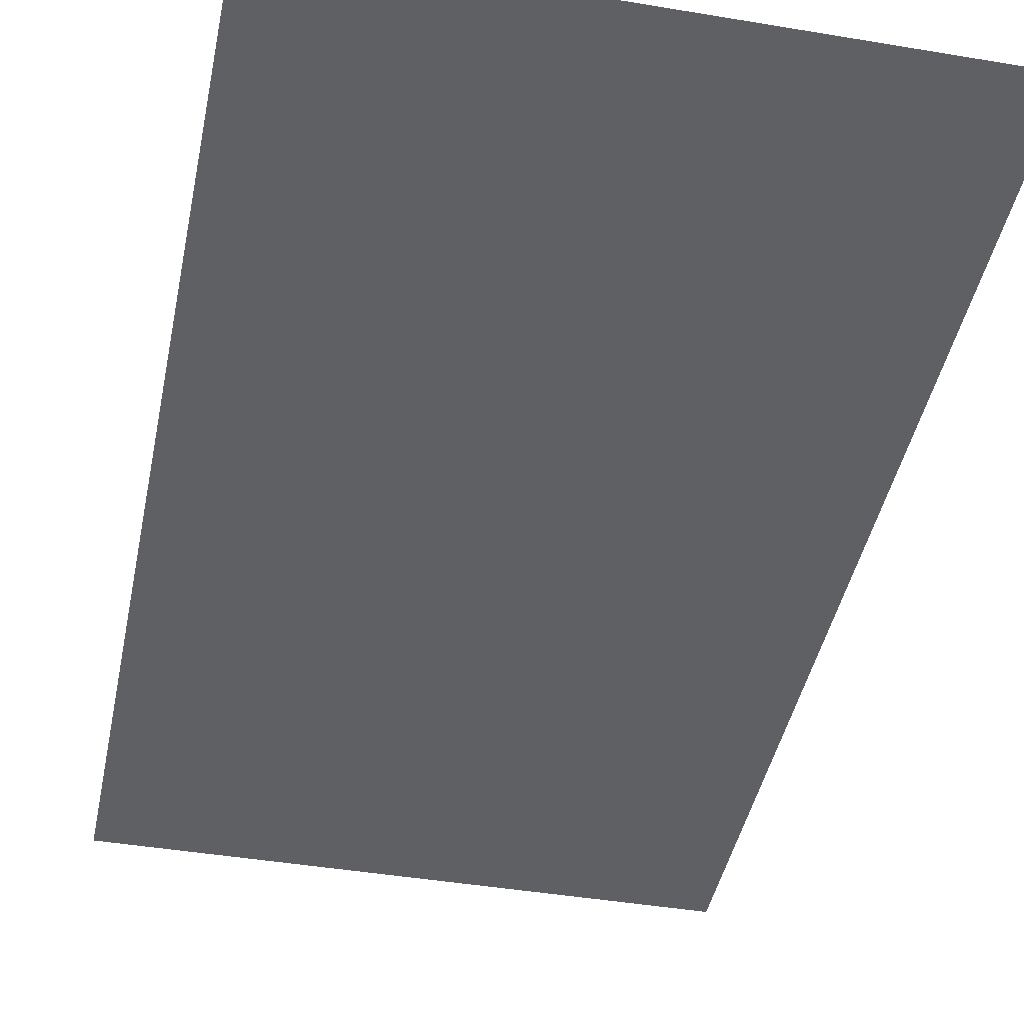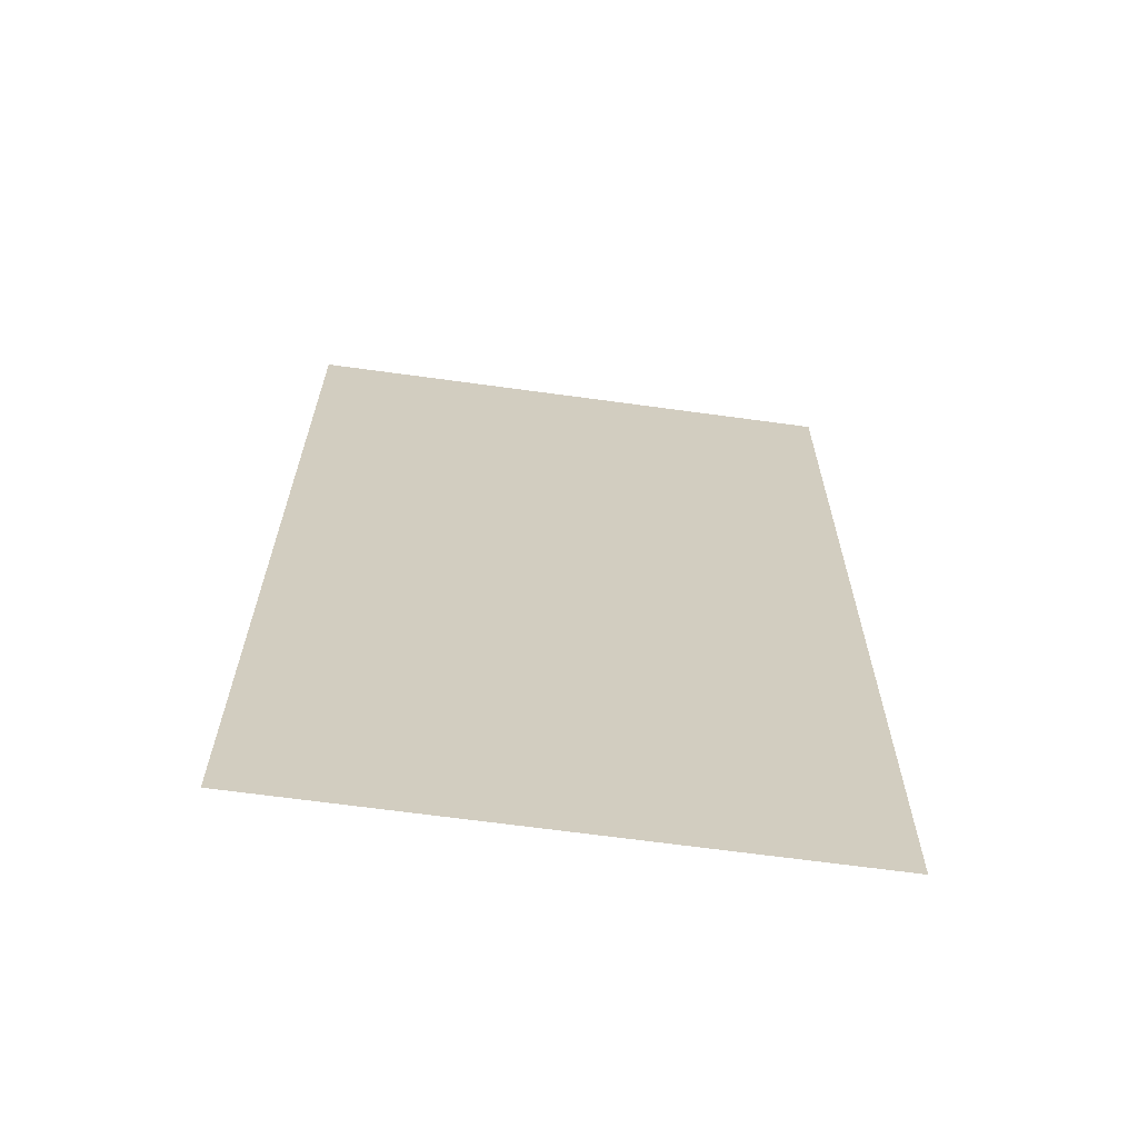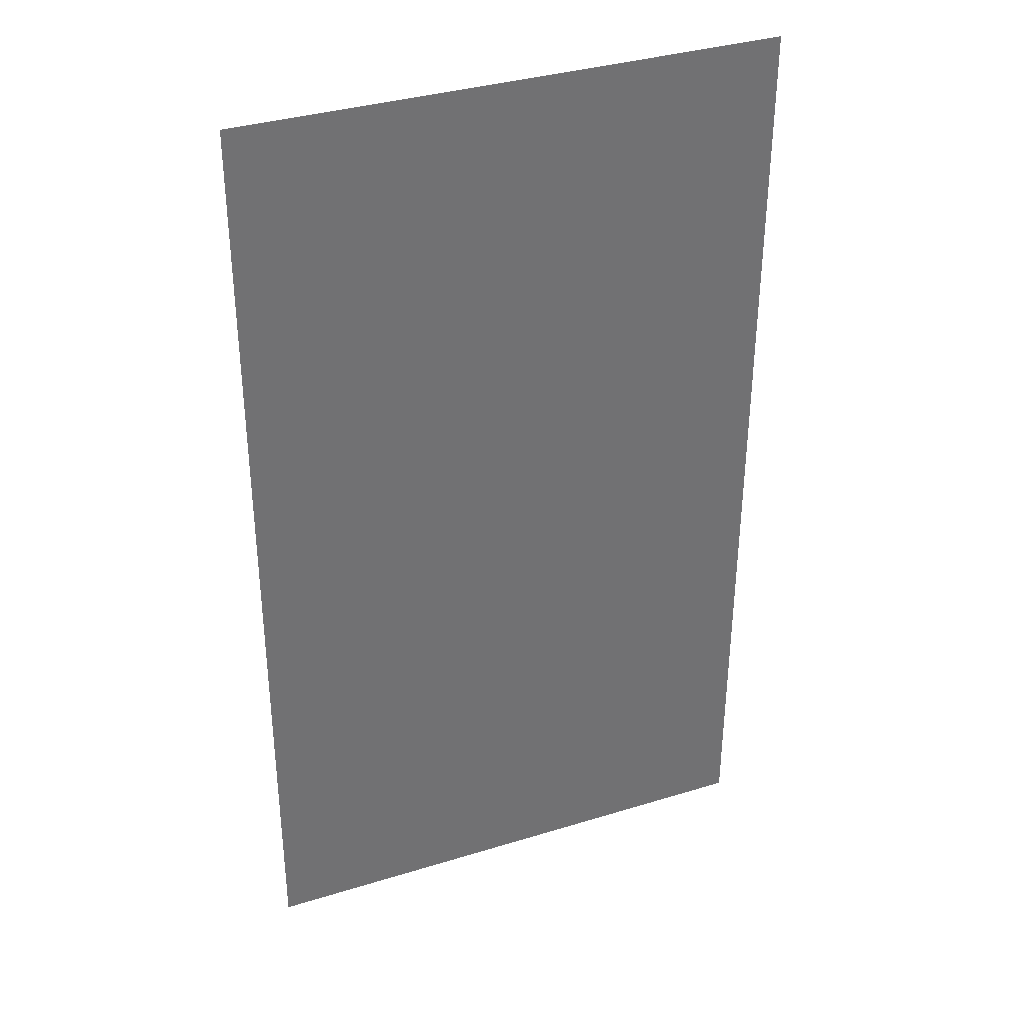
<metadata>
{"format":"obj","ext":"obj","renderer":"f3d","projection":"perspective","resolution":1024,"background":"white","views":[{"elev":-42.9,"azim":-11.2,"up":"+Y"},{"elev":-66.0,"azim":-7.8,"up":"+Z"},{"elev":35.9,"azim":-22.1,"up":"+Z"}]}
</metadata>
<code>
g default
v -10.44 2.849 -6.368
v -10.44 2.849 -6.498
v -10.44 2.849 -6.628
v -10.44 2.849 -6.758
v -10.44 2.849 -6.888
v -10.44 2.849 -7.018
v -10.44 2.849 -7.147
v -10.44 2.849 -7.277
v -10.44 2.849 -7.407
v -10.44 2.849 -7.537
v -10.44 2.849 -7.667
v -10.44 2.849 -7.797
v -10.44 2.849 -7.927
v -10.44 2.849 -8.057
v -10.44 2.849 -8.187
v -10.44 2.849 -8.317
v -10.44 2.849 -8.447
v -10.44 2.849 -8.576
v -10.44 2.849 -8.706
v -10.44 2.849 -8.836
v -10.44 2.849 -8.966
v -10.51 2.849 -6.368
v -10.51 2.849 -6.498
v -10.51 2.849 -6.628
v -10.51 2.849 -6.758
v -10.51 2.849 -6.888
v -10.51 2.849 -7.017
v -10.51 2.849 -7.147
v -10.51 2.849 -7.277
v -10.51 2.849 -7.407
v -10.51 2.849 -7.537
v -10.51 2.849 -7.667
v -10.51 2.849 -7.797
v -10.51 2.849 -7.927
v -10.51 2.849 -8.057
v -10.52 2.849 -8.187
v -10.52 2.849 -8.316
v -10.52 2.849 -8.446
v -10.52 2.849 -8.576
v -10.52 2.849 -8.706
v -10.52 2.849 -8.836
v -10.52 2.849 -8.966
v -10.59 2.849 -6.368
v -10.59 2.849 -6.498
v -10.59 2.849 -6.628
v -10.59 2.849 -6.757
v -10.59 2.849 -6.887
v -10.59 2.849 -7.017
v -10.59 2.849 -7.147
v -10.59 2.849 -7.277
v -10.59 2.849 -7.407
v -10.59 2.849 -7.537
v -10.59 2.849 -7.667
v -10.59 2.849 -7.797
v -10.59 2.849 -7.927
v -10.59 2.849 -8.057
v -10.59 2.849 -8.186
v -10.59 2.849 -8.316
v -10.59 2.849 -8.446
v -10.59 2.849 -8.576
v -10.59 2.849 -8.706
v -10.59 2.849 -8.836
v -10.59 2.849 -8.966
v -10.66 2.849 -6.368
v -10.66 2.849 -6.497
v -10.66 2.849 -6.627
v -10.66 2.849 -6.757
v -10.66 2.849 -6.887
v -10.66 2.849 -7.017
v -10.66 2.849 -7.147
v -10.66 2.849 -7.277
v -10.66 2.849 -7.407
v -10.66 2.849 -7.537
v -10.66 2.849 -7.667
v -10.66 2.849 -7.797
v -10.66 2.849 -7.926
v -10.66 2.849 -8.056
v -10.66 2.849 -8.186
v -10.66 2.849 -8.316
v -10.66 2.849 -8.446
v -10.66 2.849 -8.576
v -10.66 2.849 -8.706
v -10.66 2.849 -8.836
v -10.66 2.849 -8.966
v -10.73 2.849 -6.367
v -10.73 2.849 -6.497
v -10.73 2.849 -6.627
v -10.73 2.849 -6.757
v -10.73 2.849 -6.887
v -10.73 2.849 -7.017
v -10.73 2.849 -7.147
v -10.73 2.849 -7.277
v -10.74 2.849 -7.407
v -10.74 2.849 -7.537
v -10.74 2.849 -7.666
v -10.74 2.849 -7.796
v -10.74 2.849 -7.926
v -10.74 2.849 -8.056
v -10.74 2.849 -8.186
v -10.74 2.849 -8.316
v -10.74 2.849 -8.446
v -10.74 2.849 -8.576
v -10.74 2.849 -8.706
v -10.74 2.849 -8.836
v -10.74 2.849 -8.966
v -10.81 2.849 -6.367
v -10.81 2.849 -6.497
v -10.81 2.849 -6.627
v -10.81 2.849 -6.757
v -10.81 2.849 -6.887
v -10.81 2.849 -7.017
v -10.81 2.849 -7.147
v -10.81 2.849 -7.277
v -10.81 2.849 -7.406
v -10.81 2.849 -7.536
v -10.81 2.849 -7.666
v -10.81 2.849 -7.796
v -10.81 2.849 -7.926
v -10.81 2.849 -8.056
v -10.81 2.849 -8.186
v -10.81 2.849 -8.316
v -10.81 2.849 -8.446
v -10.81 2.849 -8.576
v -10.81 2.849 -8.706
v -10.81 2.849 -8.835
v -10.81 2.849 -8.965
v -10.88 2.849 -6.367
v -10.88 2.849 -6.497
v -10.88 2.849 -6.627
v -10.88 2.849 -6.757
v -10.88 2.849 -6.887
v -10.88 2.849 -7.017
v -10.88 2.849 -7.147
v -10.88 2.849 -7.276
v -10.88 2.849 -7.406
v -10.88 2.849 -7.536
v -10.88 2.849 -7.666
v -10.88 2.849 -7.796
v -10.88 2.849 -7.926
v -10.88 2.849 -8.056
v -10.88 2.849 -8.186
v -10.88 2.849 -8.316
v -10.89 2.849 -8.446
v -10.89 2.849 -8.575
v -10.89 2.849 -8.705
v -10.89 2.849 -8.835
v -10.89 2.849 -8.965
v -10.95 2.849 -6.367
v -10.95 2.849 -6.497
v -10.95 2.849 -6.627
v -10.96 2.849 -6.757
v -10.96 2.849 -6.887
v -10.96 2.849 -7.016
v -10.96 2.849 -7.146
v -10.96 2.849 -7.276
v -10.96 2.849 -7.406
v -10.96 2.849 -7.536
v -10.96 2.849 -7.666
v -10.96 2.849 -7.796
v -10.96 2.849 -7.926
v -10.96 2.849 -8.056
v -10.96 2.849 -8.186
v -10.96 2.849 -8.316
v -10.96 2.849 -8.445
v -10.96 2.849 -8.575
v -10.96 2.849 -8.705
v -10.96 2.849 -8.835
v -10.96 2.849 -8.965
v -11.03 2.849 -6.367
v -11.03 2.849 -6.497
v -11.03 2.849 -6.627
v -11.03 2.849 -6.756
v -11.03 2.849 -6.886
v -11.03 2.849 -7.016
v -11.03 2.849 -7.146
v -11.03 2.849 -7.276
v -11.03 2.849 -7.406
v -11.03 2.849 -7.536
v -11.03 2.849 -7.666
v -11.03 2.849 -7.796
v -11.03 2.849 -7.926
v -11.03 2.849 -8.056
v -11.03 2.849 -8.185
v -11.03 2.849 -8.315
v -11.03 2.849 -8.445
v -11.03 2.849 -8.575
v -11.03 2.849 -8.705
v -11.03 2.849 -8.835
v -11.03 2.849 -8.965
v -11.1 2.849 -6.367
v -11.1 2.849 -6.497
v -11.1 2.849 -6.626
v -11.1 2.849 -6.756
v -11.1 2.849 -6.886
v -11.1 2.849 -7.016
v -11.1 2.849 -7.146
v -11.1 2.849 -7.276
v -11.1 2.849 -7.406
v -11.1 2.849 -7.536
v -11.1 2.849 -7.666
v -11.11 2.849 -7.796
v -11.11 2.849 -7.925
v -11.11 2.849 -8.055
v -11.11 2.849 -8.185
v -11.11 2.849 -8.315
v -11.11 2.849 -8.445
v -11.11 2.849 -8.575
v -11.11 2.849 -8.705
v -11.11 2.849 -8.835
v -11.11 2.849 -8.965
v -11.18 2.849 -6.366
v -11.18 2.849 -6.496
v -11.18 2.849 -6.626
v -11.18 2.849 -6.756
v -11.18 2.849 -6.886
v -11.18 2.849 -7.016
v -11.18 2.849 -7.146
v -11.18 2.849 -7.276
v -11.18 2.849 -7.406
v -11.18 2.849 -7.536
v -11.18 2.849 -7.666
v -11.18 2.849 -7.795
v -11.18 2.849 -7.925
v -11.18 2.849 -8.055
v -11.18 2.849 -8.185
v -11.18 2.849 -8.315
v -11.18 2.849 -8.445
v -11.18 2.849 -8.575
v -11.18 2.849 -8.705
v -11.18 2.849 -8.835
v -11.18 2.849 -8.965
v -11.25 2.849 -6.366
v -11.25 2.849 -6.496
v -11.25 2.849 -6.626
v -11.25 2.849 -6.756
v -11.25 2.849 -6.886
v -11.25 2.849 -7.016
v -11.25 2.849 -7.146
v -11.25 2.849 -7.276
v -11.25 2.849 -7.406
v -11.25 2.849 -7.535
v -11.25 2.849 -7.665
v -11.25 2.849 -7.795
v -11.25 2.849 -7.925
v -11.25 2.849 -8.055
v -11.25 2.849 -8.185
v -11.25 2.849 -8.315
v -11.25 2.849 -8.445
v -11.25 2.849 -8.575
v -11.25 2.849 -8.705
v -11.26 2.849 -8.835
v -11.26 2.849 -8.964
v -11.32 2.849 -6.366
v -11.32 2.849 -6.496
v -11.32 2.849 -6.626
v -11.32 2.849 -6.756
v -11.32 2.849 -6.886
v -11.32 2.849 -7.016
v -11.33 2.849 -7.146
v -11.33 2.849 -7.275
v -11.33 2.849 -7.405
v -11.33 2.849 -7.535
v -11.33 2.849 -7.665
v -11.33 2.849 -7.795
v -11.33 2.849 -7.925
v -11.33 2.849 -8.055
v -11.33 2.849 -8.185
v -11.33 2.849 -8.315
v -11.33 2.849 -8.445
v -11.33 2.849 -8.575
v -11.33 2.849 -8.704
v -11.33 2.849 -8.834
v -11.33 2.849 -8.964
v -11.4 2.849 -6.366
v -11.4 2.849 -6.496
v -11.4 2.849 -6.626
v -11.4 2.849 -6.756
v -11.4 2.849 -6.886
v -11.4 2.849 -7.015
v -11.4 2.849 -7.145
v -11.4 2.849 -7.275
v -11.4 2.849 -7.405
v -11.4 2.849 -7.535
v -11.4 2.849 -7.665
v -11.4 2.849 -7.795
v -11.4 2.849 -7.925
v -11.4 2.849 -8.055
v -11.4 2.849 -8.185
v -11.4 2.849 -8.315
v -11.4 2.849 -8.444
v -11.4 2.849 -8.574
v -11.4 2.849 -8.704
v -11.4 2.849 -8.834
v -11.4 2.849 -8.964
v -11.47 2.849 -6.366
v -11.47 2.849 -6.496
v -11.47 2.849 -6.626
v -11.47 2.849 -6.756
v -11.47 2.849 -6.885
v -11.47 2.849 -7.015
v -11.47 2.849 -7.145
v -11.47 2.849 -7.275
v -11.47 2.849 -7.405
v -11.47 2.849 -7.535
v -11.47 2.849 -7.665
v -11.47 2.849 -7.795
v -11.47 2.849 -7.925
v -11.47 2.849 -8.055
v -11.48 2.849 -8.184
v -11.48 2.849 -8.314
v -11.48 2.849 -8.444
v -11.48 2.849 -8.574
v -11.48 2.849 -8.704
v -11.48 2.849 -8.834
v -11.48 2.849 -8.964
v -11.55 2.849 -6.366
v -11.55 2.849 -6.496
v -11.55 2.849 -6.625
v -11.55 2.849 -6.755
v -11.55 2.849 -6.885
v -11.55 2.849 -7.015
v -11.55 2.849 -7.145
v -11.55 2.849 -7.275
v -11.55 2.849 -7.405
v -11.55 2.849 -7.535
v -11.55 2.849 -7.665
v -11.55 2.849 -7.795
v -11.55 2.849 -7.925
v -11.55 2.849 -8.054
v -11.55 2.849 -8.184
v -11.55 2.849 -8.314
v -11.55 2.849 -8.444
v -11.55 2.849 -8.574
v -11.55 2.849 -8.704
v -11.55 2.849 -8.834
v -11.55 2.849 -8.964
v -11.62 2.849 -6.365
v -11.62 2.849 -6.495
v -11.62 2.849 -6.625
v -11.62 2.849 -6.755
v -11.62 2.849 -6.885
v -11.62 2.849 -7.015
v -11.62 2.849 -7.145
v -11.62 2.849 -7.275
v -11.62 2.849 -7.405
v -11.62 2.849 -7.535
v -11.62 2.849 -7.665
v -11.62 2.849 -7.794
v -11.62 2.849 -7.924
v -11.62 2.849 -8.054
v -11.62 2.849 -8.184
v -11.62 2.849 -8.314
v -11.62 2.849 -8.444
v -11.62 2.849 -8.574
v -11.62 2.849 -8.704
v -11.62 2.849 -8.834
v -11.62 2.849 -8.964
v -11.69 2.849 -6.365
v -11.69 2.849 -6.495
v -11.69 2.849 -6.625
v -11.69 2.849 -6.755
v -11.69 2.849 -6.885
v -11.69 2.849 -7.015
v -11.69 2.849 -7.145
v -11.69 2.849 -7.275
v -11.69 2.849 -7.405
v -11.7 2.849 -7.534
v -11.7 2.849 -7.664
v -11.7 2.849 -7.794
v -11.7 2.849 -7.924
v -11.7 2.849 -8.054
v -11.7 2.849 -8.184
v -11.7 2.849 -8.314
v -11.7 2.849 -8.444
v -11.7 2.849 -8.574
v -11.7 2.849 -8.704
v -11.7 2.849 -8.834
v -11.7 2.849 -8.963
v -11.77 2.849 -6.365
v -11.77 2.849 -6.495
v -11.77 2.849 -6.625
v -11.77 2.849 -6.755
v -11.77 2.849 -6.885
v -11.77 2.849 -7.015
v -11.77 2.849 -7.145
v -11.77 2.849 -7.275
v -11.77 2.849 -7.404
v -11.77 2.849 -7.534
v -11.77 2.849 -7.664
v -11.77 2.849 -7.794
v -11.77 2.849 -7.924
v -11.77 2.849 -8.054
v -11.77 2.849 -8.184
v -11.77 2.849 -8.314
v -11.77 2.849 -8.444
v -11.77 2.849 -8.574
v -11.77 2.849 -8.703
v -11.77 2.849 -8.833
v -11.77 2.849 -8.963
v -11.84 2.849 -6.365
v -11.84 2.849 -6.495
v -11.84 2.849 -6.625
v -11.84 2.849 -6.755
v -11.84 2.849 -6.885
v -11.84 2.849 -7.015
v -11.84 2.849 -7.144
v -11.84 2.849 -7.274
v -11.84 2.849 -7.404
v -11.84 2.849 -7.534
v -11.84 2.849 -7.664
v -11.84 2.849 -7.794
v -11.84 2.849 -7.924
v -11.84 2.849 -8.054
v -11.84 2.849 -8.184
v -11.84 2.849 -8.314
v -11.84 2.849 -8.444
v -11.85 2.849 -8.573
v -11.85 2.849 -8.703
v -11.85 2.849 -8.833
v -11.85 2.849 -8.963
v -11.91 2.849 -6.365
v -11.91 2.849 -6.495
v -11.91 2.849 -6.625
v -11.92 2.849 -6.755
v -11.92 2.849 -6.884
v -11.92 2.849 -7.014
v -11.92 2.849 -7.144
v -11.92 2.849 -7.274
v -11.92 2.849 -7.404
v -11.92 2.849 -7.534
v -11.92 2.849 -7.664
v -11.92 2.849 -7.794
v -11.92 2.849 -7.924
v -11.92 2.849 -8.054
v -11.92 2.849 -8.184
v -11.92 2.849 -8.313
v -11.92 2.849 -8.443
v -11.92 2.849 -8.573
v -11.92 2.849 -8.703
v -11.92 2.849 -8.833
v -11.92 2.849 -8.963
g Sea:pPlane1
f 1 2 23 22
f 2 3 24 23
f 3 4 25 24
f 4 5 26 25
f 5 6 27 26
f 6 7 28 27
f 7 8 29 28
f 8 9 30 29
f 9 10 31 30
f 10 11 32 31
f 11 12 33 32
f 12 13 34 33
f 13 14 35 34
f 14 15 36 35
f 15 16 37 36
f 16 17 38 37
f 17 18 39 38
f 18 19 40 39
f 19 20 41 40
f 20 21 42 41
f 22 23 44 43
f 23 24 45 44
f 24 25 46 45
f 25 26 47 46
f 26 27 48 47
f 27 28 49 48
f 28 29 50 49
f 29 30 51 50
f 30 31 52 51
f 31 32 53 52
f 32 33 54 53
f 33 34 55 54
f 34 35 56 55
f 35 36 57 56
f 36 37 58 57
f 37 38 59 58
f 38 39 60 59
f 39 40 61 60
f 40 41 62 61
f 41 42 63 62
f 43 44 65 64
f 44 45 66 65
f 45 46 67 66
f 46 47 68 67
f 47 48 69 68
f 48 49 70 69
f 49 50 71 70
f 50 51 72 71
f 51 52 73 72
f 52 53 74 73
f 53 54 75 74
f 54 55 76 75
f 55 56 77 76
f 56 57 78 77
f 57 58 79 78
f 58 59 80 79
f 59 60 81 80
f 60 61 82 81
f 61 62 83 82
f 62 63 84 83
f 64 65 86 85
f 65 66 87 86
f 66 67 88 87
f 67 68 89 88
f 68 69 90 89
f 69 70 91 90
f 70 71 92 91
f 71 72 93 92
f 72 73 94 93
f 73 74 95 94
f 74 75 96 95
f 75 76 97 96
f 76 77 98 97
f 77 78 99 98
f 78 79 100 99
f 79 80 101 100
f 80 81 102 101
f 81 82 103 102
f 82 83 104 103
f 83 84 105 104
f 85 86 107 106
f 86 87 108 107
f 87 88 109 108
f 88 89 110 109
f 89 90 111 110
f 90 91 112 111
f 91 92 113 112
f 92 93 114 113
f 93 94 115 114
f 94 95 116 115
f 95 96 117 116
f 96 97 118 117
f 97 98 119 118
f 98 99 120 119
f 99 100 121 120
f 100 101 122 121
f 101 102 123 122
f 102 103 124 123
f 103 104 125 124
f 104 105 126 125
f 106 107 128 127
f 107 108 129 128
f 108 109 130 129
f 109 110 131 130
f 110 111 132 131
f 111 112 133 132
f 112 113 134 133
f 113 114 135 134
f 114 115 136 135
f 115 116 137 136
f 116 117 138 137
f 117 118 139 138
f 118 119 140 139
f 119 120 141 140
f 120 121 142 141
f 121 122 143 142
f 122 123 144 143
f 123 124 145 144
f 124 125 146 145
f 125 126 147 146
f 127 128 149 148
f 128 129 150 149
f 129 130 151 150
f 130 131 152 151
f 131 132 153 152
f 132 133 154 153
f 133 134 155 154
f 134 135 156 155
f 135 136 157 156
f 136 137 158 157
f 137 138 159 158
f 138 139 160 159
f 139 140 161 160
f 140 141 162 161
f 141 142 163 162
f 142 143 164 163
f 143 144 165 164
f 144 145 166 165
f 145 146 167 166
f 146 147 168 167
f 148 149 170 169
f 149 150 171 170
f 150 151 172 171
f 151 152 173 172
f 152 153 174 173
f 153 154 175 174
f 154 155 176 175
f 155 156 177 176
f 156 157 178 177
f 157 158 179 178
f 158 159 180 179
f 159 160 181 180
f 160 161 182 181
f 161 162 183 182
f 162 163 184 183
f 163 164 185 184
f 164 165 186 185
f 165 166 187 186
f 166 167 188 187
f 167 168 189 188
f 169 170 191 190
f 170 171 192 191
f 171 172 193 192
f 172 173 194 193
f 173 174 195 194
f 174 175 196 195
f 175 176 197 196
f 176 177 198 197
f 177 178 199 198
f 178 179 200 199
f 179 180 201 200
f 180 181 202 201
f 181 182 203 202
f 182 183 204 203
f 183 184 205 204
f 184 185 206 205
f 185 186 207 206
f 186 187 208 207
f 187 188 209 208
f 188 189 210 209
f 190 191 212 211
f 191 192 213 212
f 192 193 214 213
f 193 194 215 214
f 194 195 216 215
f 195 196 217 216
f 196 197 218 217
f 197 198 219 218
f 198 199 220 219
f 199 200 221 220
f 200 201 222 221
f 201 202 223 222
f 202 203 224 223
f 203 204 225 224
f 204 205 226 225
f 205 206 227 226
f 206 207 228 227
f 207 208 229 228
f 208 209 230 229
f 209 210 231 230
f 211 212 233 232
f 212 213 234 233
f 213 214 235 234
f 214 215 236 235
f 215 216 237 236
f 216 217 238 237
f 217 218 239 238
f 218 219 240 239
f 219 220 241 240
f 220 221 242 241
f 221 222 243 242
f 222 223 244 243
f 223 224 245 244
f 224 225 246 245
f 225 226 247 246
f 226 227 248 247
f 227 228 249 248
f 228 229 250 249
f 229 230 251 250
f 230 231 252 251
f 232 233 254 253
f 233 234 255 254
f 234 235 256 255
f 235 236 257 256
f 236 237 258 257
f 237 238 259 258
f 238 239 260 259
f 239 240 261 260
f 240 241 262 261
f 241 242 263 262
f 242 243 264 263
f 243 244 265 264
f 244 245 266 265
f 245 246 267 266
f 246 247 268 267
f 247 248 269 268
f 248 249 270 269
f 249 250 271 270
f 250 251 272 271
f 251 252 273 272
f 253 254 275 274
f 254 255 276 275
f 255 256 277 276
f 256 257 278 277
f 257 258 279 278
f 258 259 280 279
f 259 260 281 280
f 260 261 282 281
f 261 262 283 282
f 262 263 284 283
f 263 264 285 284
f 264 265 286 285
f 265 266 287 286
f 266 267 288 287
f 267 268 289 288
f 268 269 290 289
f 269 270 291 290
f 270 271 292 291
f 271 272 293 292
f 272 273 294 293
f 274 275 296 295
f 275 276 297 296
f 276 277 298 297
f 277 278 299 298
f 278 279 300 299
f 279 280 301 300
f 280 281 302 301
f 281 282 303 302
f 282 283 304 303
f 283 284 305 304
f 284 285 306 305
f 285 286 307 306
f 286 287 308 307
f 287 288 309 308
f 288 289 310 309
f 289 290 311 310
f 290 291 312 311
f 291 292 313 312
f 292 293 314 313
f 293 294 315 314
f 295 296 317 316
f 296 297 318 317
f 297 298 319 318
f 298 299 320 319
f 299 300 321 320
f 300 301 322 321
f 301 302 323 322
f 302 303 324 323
f 303 304 325 324
f 304 305 326 325
f 305 306 327 326
f 306 307 328 327
f 307 308 329 328
f 308 309 330 329
f 309 310 331 330
f 310 311 332 331
f 311 312 333 332
f 312 313 334 333
f 313 314 335 334
f 314 315 336 335
f 316 317 338 337
f 317 318 339 338
f 318 319 340 339
f 319 320 341 340
f 320 321 342 341
f 321 322 343 342
f 322 323 344 343
f 323 324 345 344
f 324 325 346 345
f 325 326 347 346
f 326 327 348 347
f 327 328 349 348
f 328 329 350 349
f 329 330 351 350
f 330 331 352 351
f 331 332 353 352
f 332 333 354 353
f 333 334 355 354
f 334 335 356 355
f 335 336 357 356
f 337 338 359 358
f 338 339 360 359
f 339 340 361 360
f 340 341 362 361
f 341 342 363 362
f 342 343 364 363
f 343 344 365 364
f 344 345 366 365
f 345 346 367 366
f 346 347 368 367
f 347 348 369 368
f 348 349 370 369
f 349 350 371 370
f 350 351 372 371
f 351 352 373 372
f 352 353 374 373
f 353 354 375 374
f 354 355 376 375
f 355 356 377 376
f 356 357 378 377
f 358 359 380 379
f 359 360 381 380
f 360 361 382 381
f 361 362 383 382
f 362 363 384 383
f 363 364 385 384
f 364 365 386 385
f 365 366 387 386
f 366 367 388 387
f 367 368 389 388
f 368 369 390 389
f 369 370 391 390
f 370 371 392 391
f 371 372 393 392
f 372 373 394 393
f 373 374 395 394
f 374 375 396 395
f 375 376 397 396
f 376 377 398 397
f 377 378 399 398
f 379 380 401 400
f 380 381 402 401
f 381 382 403 402
f 382 383 404 403
f 383 384 405 404
f 384 385 406 405
f 385 386 407 406
f 386 387 408 407
f 387 388 409 408
f 388 389 410 409
f 389 390 411 410
f 390 391 412 411
f 391 392 413 412
f 392 393 414 413
f 393 394 415 414
f 394 395 416 415
f 395 396 417 416
f 396 397 418 417
f 397 398 419 418
f 398 399 420 419
f 400 401 422 421
f 401 402 423 422
f 402 403 424 423
f 403 404 425 424
f 404 405 426 425
f 405 406 427 426
f 406 407 428 427
f 407 408 429 428
f 408 409 430 429
f 409 410 431 430
f 410 411 432 431
f 411 412 433 432
f 412 413 434 433
f 413 414 435 434
f 414 415 436 435
f 415 416 437 436
f 416 417 438 437
f 417 418 439 438
f 418 419 440 439
f 419 420 441 440

</code>
